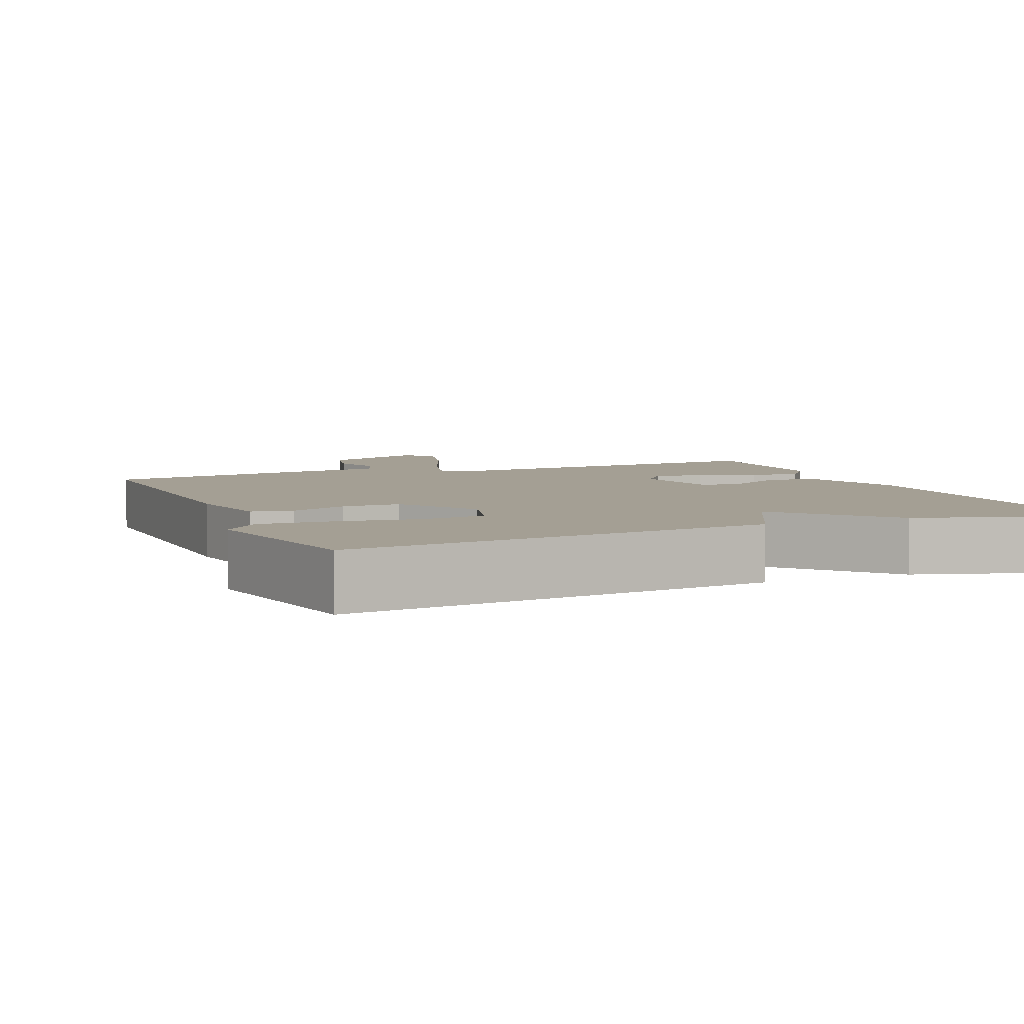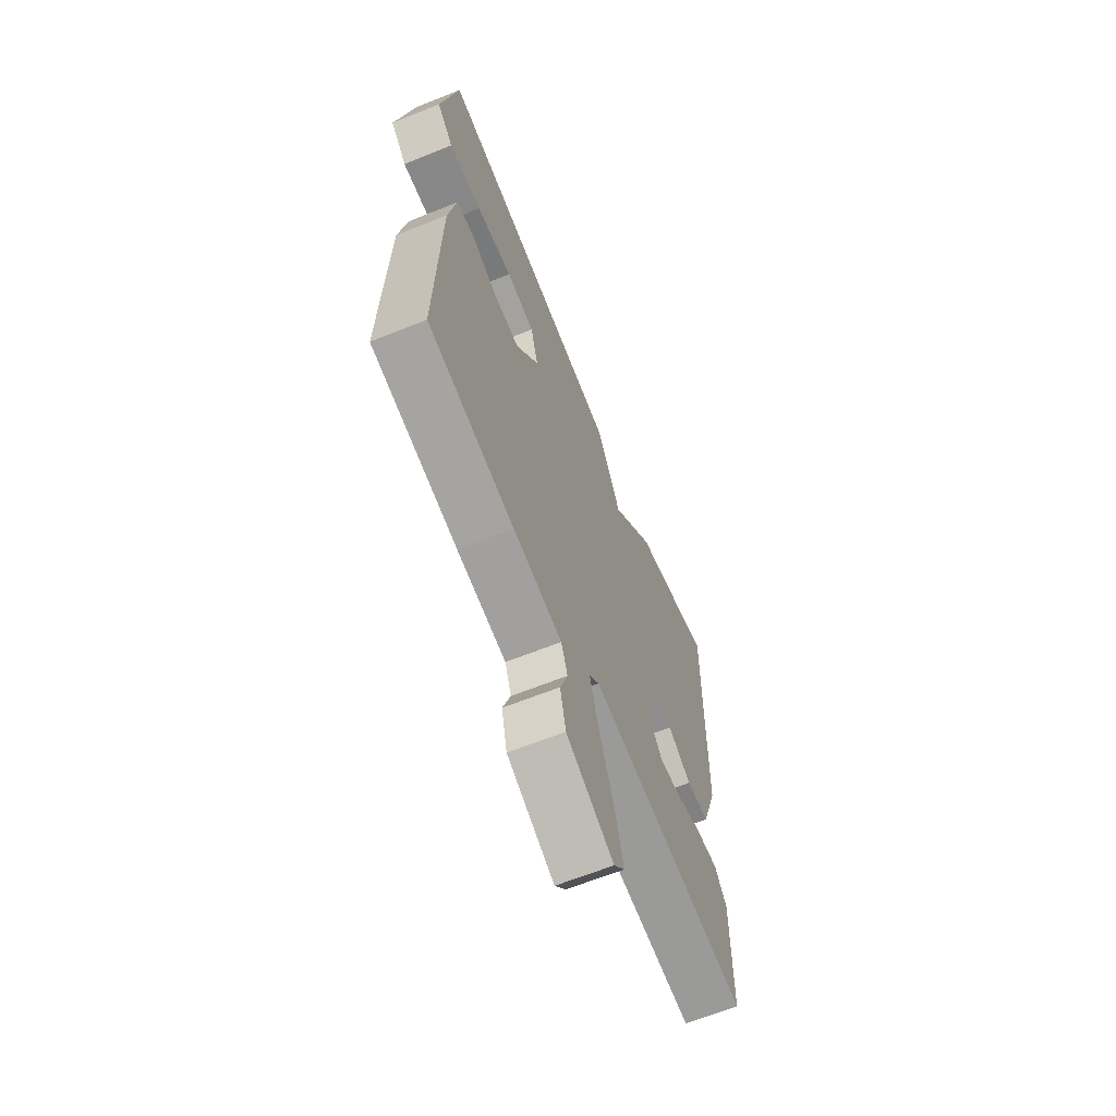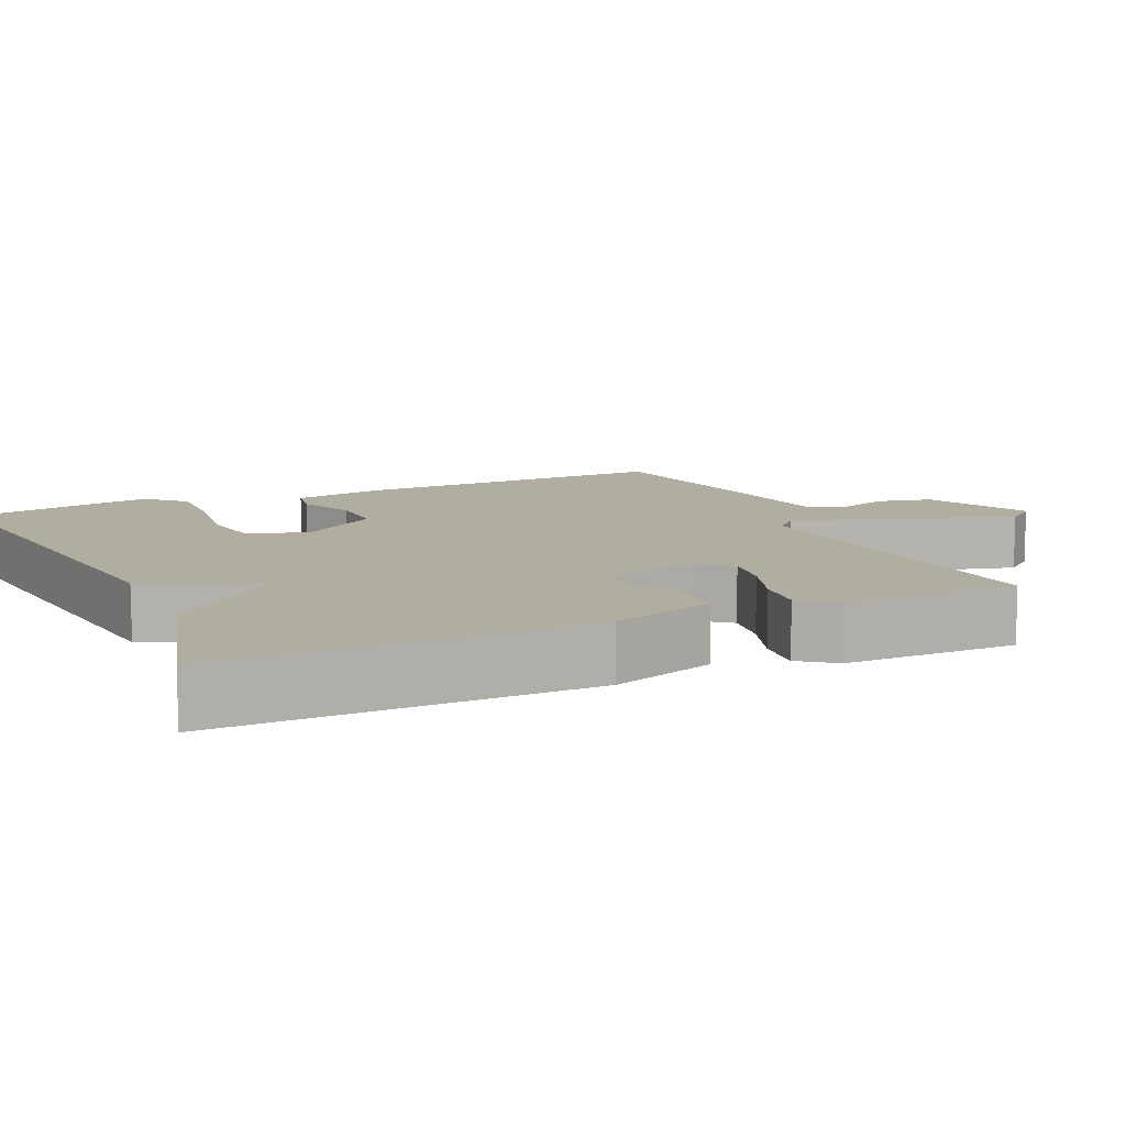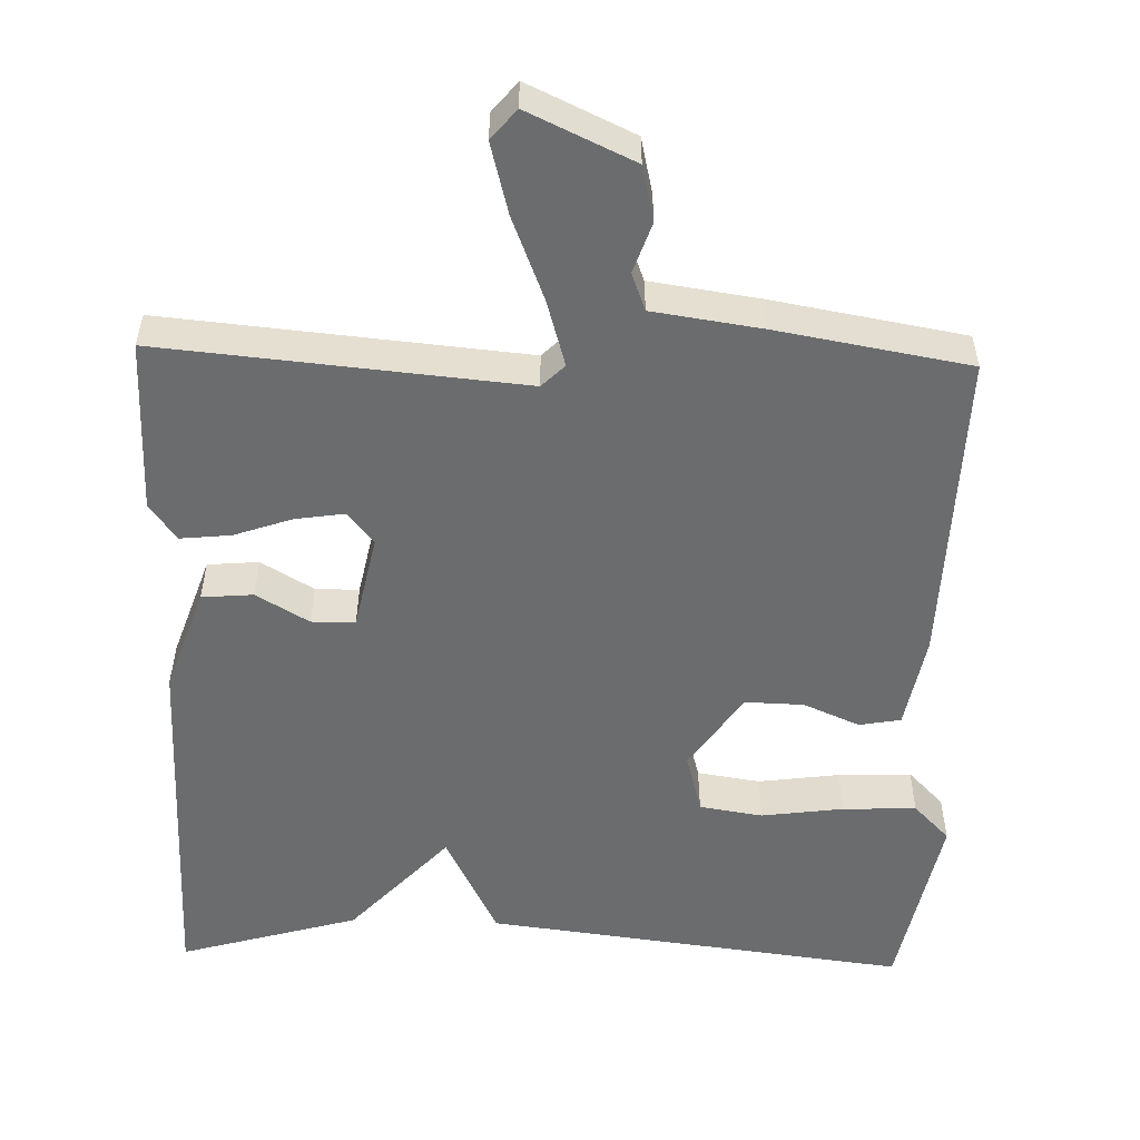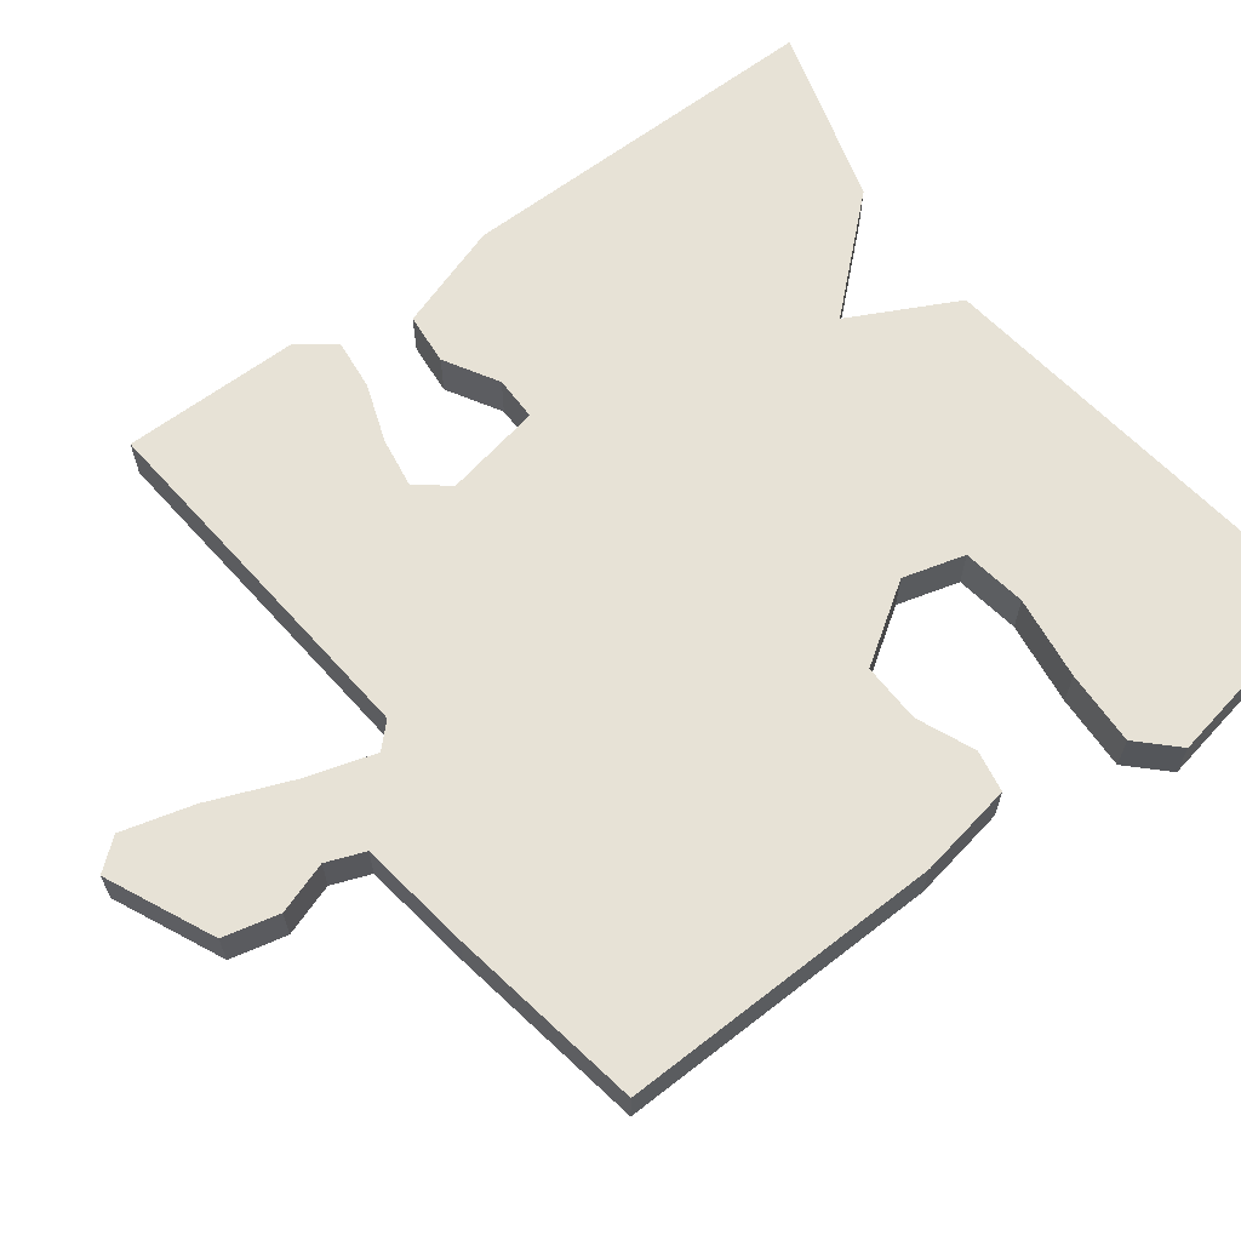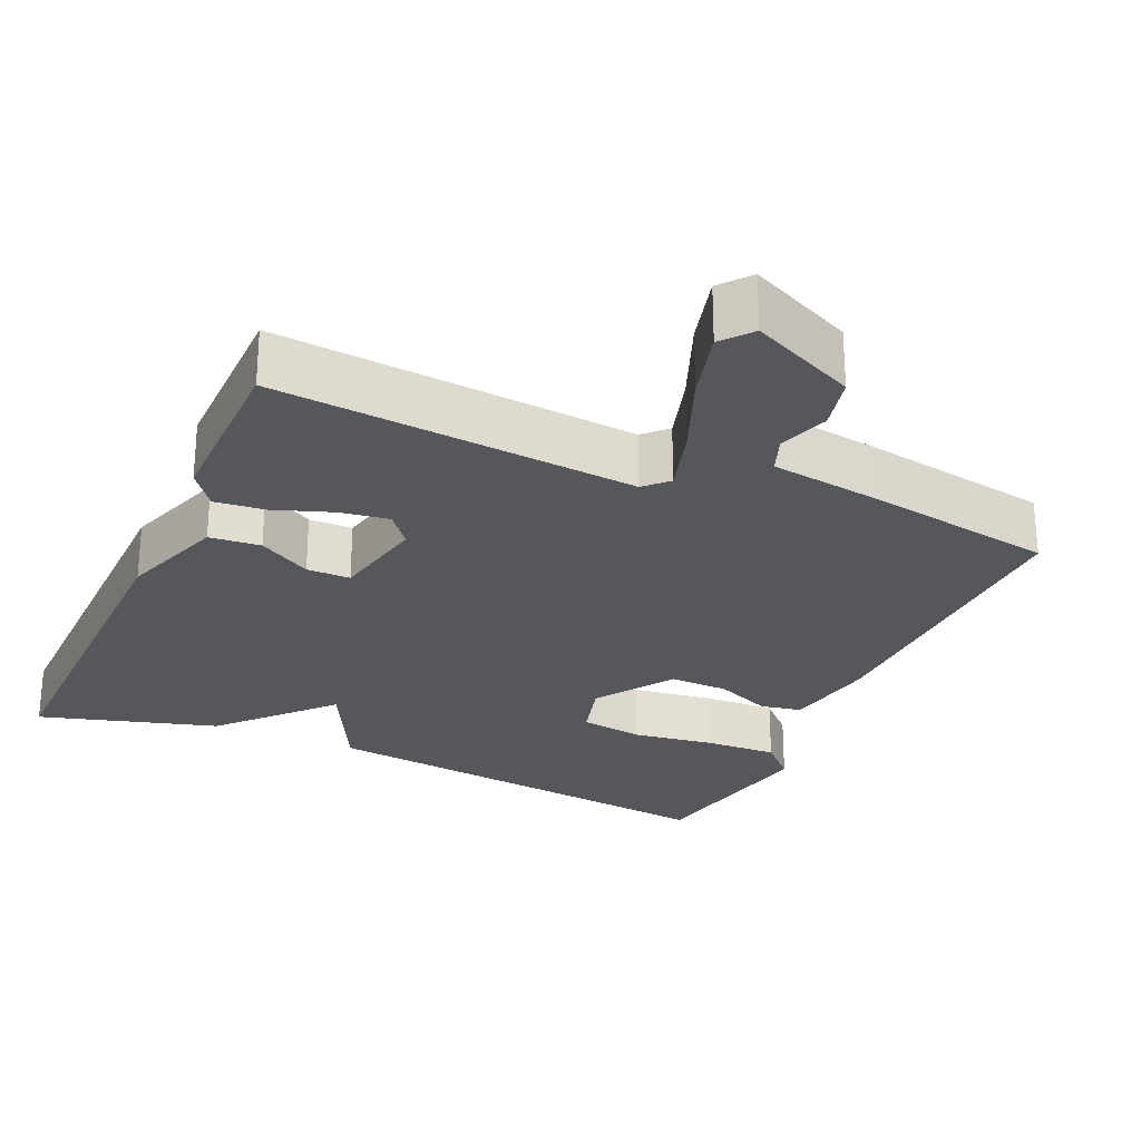
<metadata>
{"format":"obj","ext":"obj","renderer":"f3d","projection":"perspective","resolution":1024,"background":"white","views":[{"elev":5.5,"azim":-22.2,"up":"+Y"},{"elev":-64.7,"azim":-68.0,"up":"+Z"},{"elev":10.4,"azim":65.6,"up":"+Y"},{"elev":-53.6,"azim":178.3,"up":"+Y"},{"elev":63.7,"azim":-126.6,"up":"+Y"},{"elev":-26.4,"azim":156.1,"up":"+Y"}]}
</metadata>
<code>
v 0.5 0.07 0.5
v 0.492 0.07 0.011
v 0.444 0.07 -0.129
v 0.376 0.07 -0.135
v 0.306 0.07 -0.094
v 0.248 0.07 -0.094
v 0.222 0.07 -0.221
v 0.256 0.07 -0.264
v 0.322 0.07 -0.254
v 0.399 0.07 -0.227
v 0.466 0.07 -0.22
v 0.502 0.07 -0.268
v 0.5 0.07 -0.5
v 0.021 0.07 -0.457
v -0.009 0.07 -0.487
v 0.017 0.07 -0.575
v 0.061 0.07 -0.686
v 0.086 0.07 -0.78
v 0.053 0.07 -0.82
v -0.087 0.07 -0.755
v -0.104 0.07 -0.682
v -0.081 0.07 -0.615
v -0.1 0.07 -0.565
v -0.245 0.07 -0.544
v -0.5 0.07 -0.5
v -0.488 0.07 -0.079
v -0.465 0.07 0.046
v -0.41 0.07 0.056
v -0.335 0.07 0.024
v -0.257 0.07 0.022
v -0.188 0.07 0.125
v -0.21 0.07 0.206
v -0.294 0.07 0.219
v -0.403 0.07 0.204
v -0.501 0.07 0.2
v -0.549 0.07 0.249
v -0.5 0.07 0.5
v 0.062 0.07 0.431
v 0.133 0.07 0.29
v 0.262 0.07 0.431
v 0.5 0 0.5
v 0.492 0 0.011
v 0.444 0 -0.129
v 0.376 0 -0.135
v 0.306 0 -0.094
v 0.248 0 -0.094
v 0.222 0 -0.221
v 0.256 0 -0.264
v 0.322 0 -0.254
v 0.399 0 -0.227
v 0.466 0 -0.22
v 0.502 0 -0.268
v 0.5 0 -0.5
v 0.021 0 -0.457
v -0.009 0 -0.487
v 0.017 0 -0.575
v 0.061 0 -0.686
v 0.086 0 -0.78
v 0.053 0 -0.82
v -0.087 0 -0.755
v -0.104 0 -0.682
v -0.081 0 -0.615
v -0.1 0 -0.565
v -0.245 0 -0.544
v -0.5 0 -0.5
v -0.488 0 -0.079
v -0.465 0 0.046
v -0.41 0 0.056
v -0.335 0 0.024
v -0.257 0 0.022
v -0.188 0 0.125
v -0.21 0 0.206
v -0.294 0 0.219
v -0.403 0 0.204
v -0.501 0 0.2
v -0.549 0 0.249
v -0.5 0 0.5
v 0.062 0 0.431
v 0.133 0 0.29
v 0.262 0 0.431
f 3 4 5
f 2 3 5
f 1 2 5
f 40 1 5
f 39 40 5
f 37 38 39
f 36 37 39
f 35 36 39
f 34 35 39
f 33 34 39
f 32 33 39
f 39 5 6
f 32 39 6
f 31 32 6
f 30 31 6 7
f 29 30 7 8
f 27 28 29
f 26 27 29
f 25 26 29
f 24 25 29
f 23 24 29
f 20 21 22
f 19 20 22
f 18 19 22
f 17 18 22
f 16 17 22
f 15 16 22 23
f 14 15 23 29
f 12 13 14
f 11 12 14
f 10 11 14
f 9 10 14
f 8 9 14
f 8 14 29
f 45 44 43
f 45 43 42
f 45 42 41
f 45 41 80
f 45 80 79
f 79 78 77
f 79 77 76
f 79 76 75
f 79 75 74
f 79 74 73
f 79 73 72
f 46 45 79
f 46 79 72
f 46 72 71
f 47 46 71 70
f 48 47 70 69
f 69 68 67
f 69 67 66
f 69 66 65
f 69 65 64
f 69 64 63
f 62 61 60
f 62 60 59
f 62 59 58
f 62 58 57
f 62 57 56
f 63 62 56 55
f 69 63 55 54
f 54 53 52
f 54 52 51
f 54 51 50
f 54 50 49
f 54 49 48
f 69 54 48
f 1 41 42 2
f 2 42 43 3
f 3 43 44 4
f 4 44 45 5
f 5 45 46 6
f 6 46 47 7
f 7 47 48 8
f 8 48 49 9
f 9 49 50 10
f 10 50 51 11
f 11 51 52 12
f 12 52 53 13
f 13 53 54 14
f 14 54 55 15
f 15 55 56 16
f 16 56 57 17
f 17 57 58 18
f 18 58 59 19
f 19 59 60 20
f 20 60 61 21
f 21 61 62 22
f 22 62 63 23
f 23 63 64 24
f 24 64 65 25
f 25 65 66 26
f 26 66 67 27
f 27 67 68 28
f 28 68 69 29
f 29 69 70 30
f 30 70 71 31
f 31 71 72 32
f 32 72 73 33
f 33 73 74 34
f 34 74 75 35
f 35 75 76 36
f 36 76 77 37
f 37 77 78 38
f 38 78 79 39
f 39 79 80 40
f 40 80 41 1

</code>
